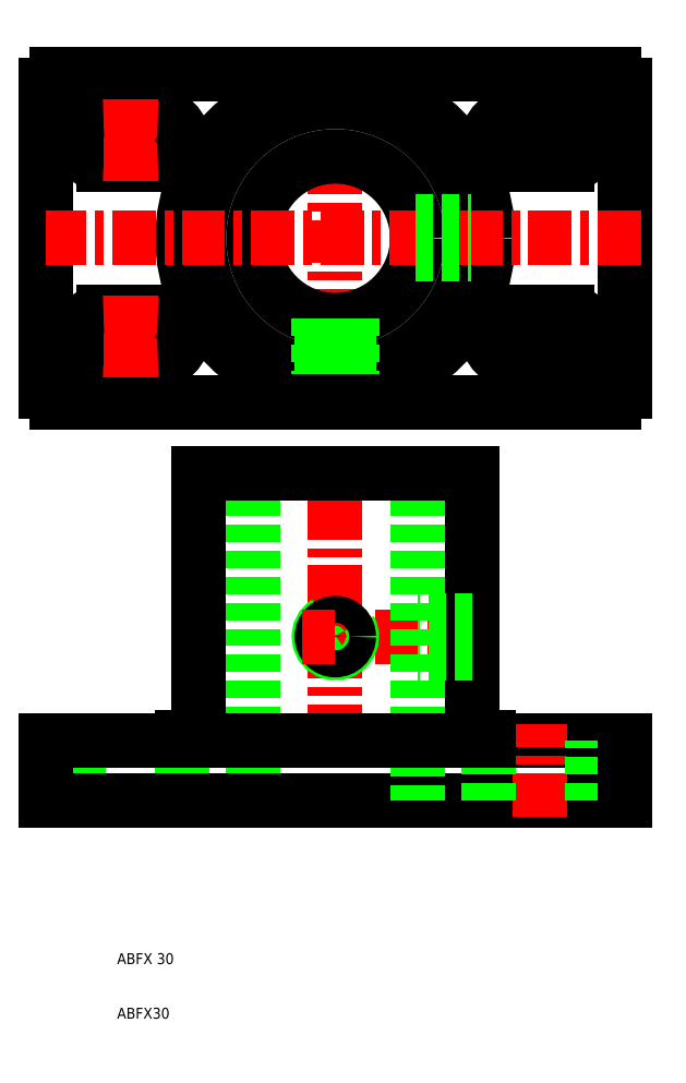
<metadata>
{"format":"dxf","ext":"dxf","renderer":"ezdxf+matplotlib","layout":"modelspace","background":"white","min_lineweight":24,"dpi":150}
</metadata>
<code>
0
SECTION
2
ENTITIES
0
LINE
8
CENTER
10
50
20
123
30
0
11
50
21
186
31
0
0
LINE
8
0
10
-3
20
125
30
0
11
-3
21
181
31
0
0
LINE
8
0
10
103
20
125
30
0
11
103
21
181
31
0
0
CIRCLE
8
0
10
50
20
153
30
0
40
28
0
CIRCLE
8
0
10
50
20
153
30
0
40
15
0
CIRCLE
8
0
10
50
20
153
30
0
40
25
0
LINE
8
CENTER
10
78
20
80
30
0
11
50
21
80
31
0
0
LINE
8
CENTER
10
100
20
135
30
0
11
75
21
135
31
0
0
LINE
8
0
10
-1
20
123
30
0
11
101
21
123
31
0
0
LINE
8
0
10
50
20
50
30
0
11
103
21
50
31
0
0
LINE
8
0
10
103
20
61
30
0
11
75
21
61
31
0
0
LINE
8
CENTER
10
50
20
47
30
0
11
50
21
113
31
0
0
LINE
8
CENTER
10
12.5
20
47
30
0
11
12.5
21
64
31
0
0
LINE
8
0
10
65
20
110
30
0
11
65
21
50
31
0
0
LINE
8
0
10
22
20
50
30
0
11
22
21
61
31
0
0
LINE
8
0
10
3
20
50
30
0
11
3
21
61
31
0
0
LINE
8
0
10
35
20
110
30
0
11
35
21
50
31
0
0
LINE
8
0
10
-3
20
50
30
0
11
-3
21
61
31
0
0
LINE
8
0
10
50
20
50
30
0
11
-3
21
50
31
0
0
TEXT
8
0
10
10
20
20
30
0
40
2
1
ABFX 30
0
TEXT
8
0
10
10
20
10
30
0
40
2
1
ABFX30
0
LINE
8
CENTER
10
25
20
135
30
0
11
0
21
135
31
0
0
LINE
8
0
10
7.5
20
130.5
30
0
11
17.5
21
130.5
31
0
0
LINE
8
0
10
7.5
20
139.5
30
0
11
17.5
21
139.5
31
0
0
LINE
8
0
10
-3
20
61
30
0
11
25
21
61
31
0
0
ARC
8
0
10
-1
20
125
30
0
40
2
50
180
51
270
0
LINE
8
CENTER
10
7.5
20
142.5
30
0
11
7.5
21
127.5
31
0
0
ARC
8
0
10
7.5
20
135
30
0
40
4.5
50
90
51
270
0
LINE
8
0
10
25
20
64.5
30
0
11
25
21
110
31
0
0
LINE
8
0
10
75
20
64.5
30
0
11
75
21
110
31
0
0
LINE
8
0
10
25
20
61
30
0
11
50
21
61
31
0
0
ARC
8
0
10
50
20
80
30
0
40
3
50
120
51
30
0
CIRCLE
8
0
10
50
20
80
30
0
40
2.459
0
LINE
8
0
10
75
20
61
30
0
11
50
21
61
31
0
0
LINE
8
0
10
75
20
77.54
30
0
11
65
21
77.54
31
0
0
LINE
8
0
10
75
20
77
30
0
11
65
21
77
31
0
0
LINE
8
CENTER
10
44
20
80
30
0
11
50
21
80
31
0
0
LINE
8
0
10
75
20
83
30
0
11
65
21
83
31
0
0
LINE
8
0
10
75
20
82.46
30
0
11
65
21
82.46
31
0
0
LINE
8
0
10
25
20
110
30
0
11
75
21
110
31
0
0
LINE
8
CENTER
10
12.5
20
127.5
30
0
11
12.5
21
142.5
31
0
0
LINE
8
CENTER
10
17.5
20
142.5
30
0
11
17.5
21
127.5
31
0
0
ARC
8
0
10
17.5
20
135
30
0
40
4.5
50
270
51
90
0
LINE
8
0
10
52.46
20
128.1
30
0
11
52.46
21
138.2
31
0
0
LINE
8
0
10
53
20
138.3
30
0
11
53
21
128.2
31
0
0
LINE
8
0
10
47.54
20
128.1
30
0
11
47.54
21
138.2
31
0
0
LINE
8
0
10
47
20
138.3
30
0
11
47
21
128.2
31
0
0
LINE
8
CENTER
10
87.5
20
47
30
0
11
87.5
21
64
31
0
0
LINE
8
0
10
97
20
50
30
0
11
97
21
61
31
0
0
LINE
8
0
10
78
20
50
30
0
11
78
21
61
31
0
0
LINE
8
0
10
103
20
50
30
0
11
103
21
61
31
0
0
ARC
8
0
10
101
20
125
30
0
40
2
50
270
51
0
0
ARC
8
0
10
92.5
20
135
30
0
40
4.5
50
270
51
90
0
LINE
8
CENTER
10
87.5
20
127.5
30
0
11
87.5
21
142.5
31
0
0
LINE
8
CENTER
10
82.5
20
142.5
30
0
11
82.5
21
127.5
31
0
0
LINE
8
CENTER
10
92.5
20
142.5
30
0
11
92.5
21
127.5
31
0
0
ARC
8
0
10
82.5
20
135
30
0
40
4.5
50
90
51
270
0
LINE
8
0
10
82.5
20
130.5
30
0
11
92.5
21
130.5
31
0
0
LINE
8
0
10
82.5
20
139.5
30
0
11
92.5
21
139.5
31
0
0
LINE
8
CENTER
10
100
20
171
30
0
11
75
21
171
31
0
0
LINE
8
CENTER
10
106
20
153
30
0
11
-3
21
153
31
0
0
LINE
8
0
10
-1
20
183
30
0
11
101
21
183
31
0
0
LINE
8
CENTER
10
25
20
171
30
0
11
0
21
171
31
0
0
LINE
8
0
10
7.5
20
166.5
30
0
11
17.5
21
166.5
31
0
0
LINE
8
0
10
7.5
20
175.5
30
0
11
17.5
21
175.5
31
0
0
LINE
8
CENTER
10
7.5
20
178.5
30
0
11
7.5
21
163.5
31
0
0
ARC
8
0
10
7.5
20
171
30
0
40
4.5
50
90
51
270
0
ARC
8
0
10
-1
20
181
30
0
40
2
50
90
51
180
0
LINE
8
CENTER
10
12.5
20
163.5
30
0
11
12.5
21
178.5
31
0
0
LINE
8
CENTER
10
17.5
20
178.5
30
0
11
17.5
21
163.5
31
0
0
ARC
8
0
10
17.5
20
171
30
0
40
4.5
50
270
51
90
0
LINE
8
0
10
64.8
20
150.5
30
0
11
74.88
21
150.5
31
0
0
LINE
8
0
10
64.7
20
150
30
0
11
74.82
21
150
31
0
0
LINE
8
0
10
64.8
20
155.5
30
0
11
74.88
21
155.5
31
0
0
LINE
8
0
10
64.7
20
156
30
0
11
74.82
21
156
31
0
0
LINE
8
CENTER
10
87.5
20
163.5
30
0
11
87.5
21
178.5
31
0
0
LINE
8
CENTER
10
92.5
20
178.5
30
0
11
92.5
21
163.5
31
0
0
LINE
8
CENTER
10
82.5
20
178.5
30
0
11
82.5
21
163.5
31
0
0
ARC
8
0
10
92.5
20
171
30
0
40
4.5
50
270
51
90
0
ARC
8
0
10
82.5
20
171
30
0
40
4.5
50
90
51
270
0
LINE
8
0
10
82.5
20
166.5
30
0
11
92.5
21
166.5
31
0
0
LINE
8
0
10
82.5
20
175.5
30
0
11
92.5
21
175.5
31
0
0
ARC
8
0
10
101
20
181
30
0
40
2
50
0
51
90
0
ARC
8
0
10
22
20
64.5
30
0
40
3
50
270
51
0
0
LINE
8
0
10
22
20
61.5
30
0
11
22
21
61
31
0
0
ARC
8
0
10
78
20
64.5
30
0
40
3
50
180
51
270
0
LINE
8
0
10
78
20
61.5
30
0
11
78
21
61
31
0
0
ENDSEC
0
EOF

</code>
